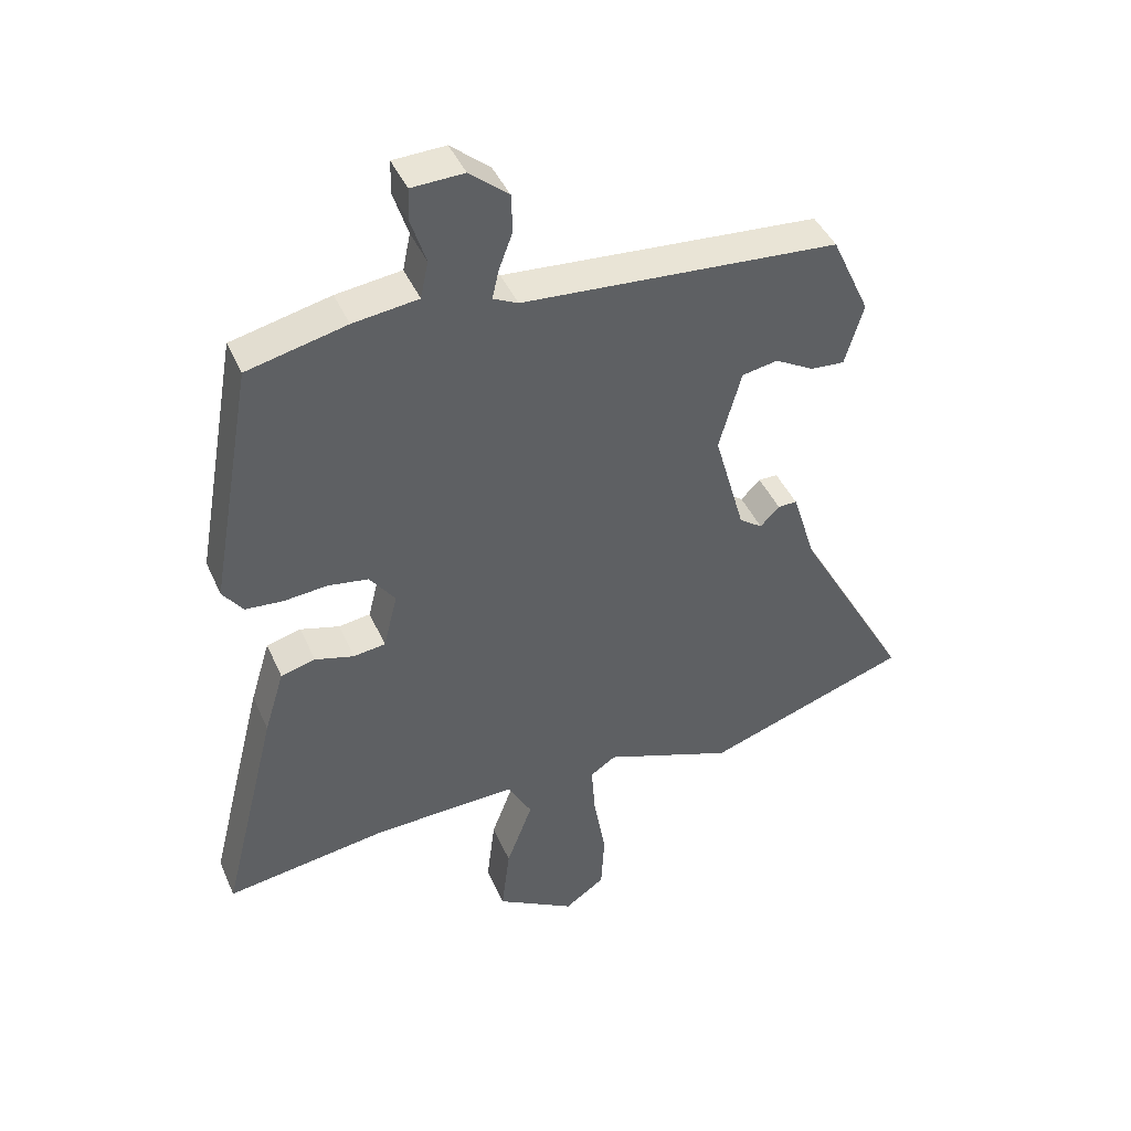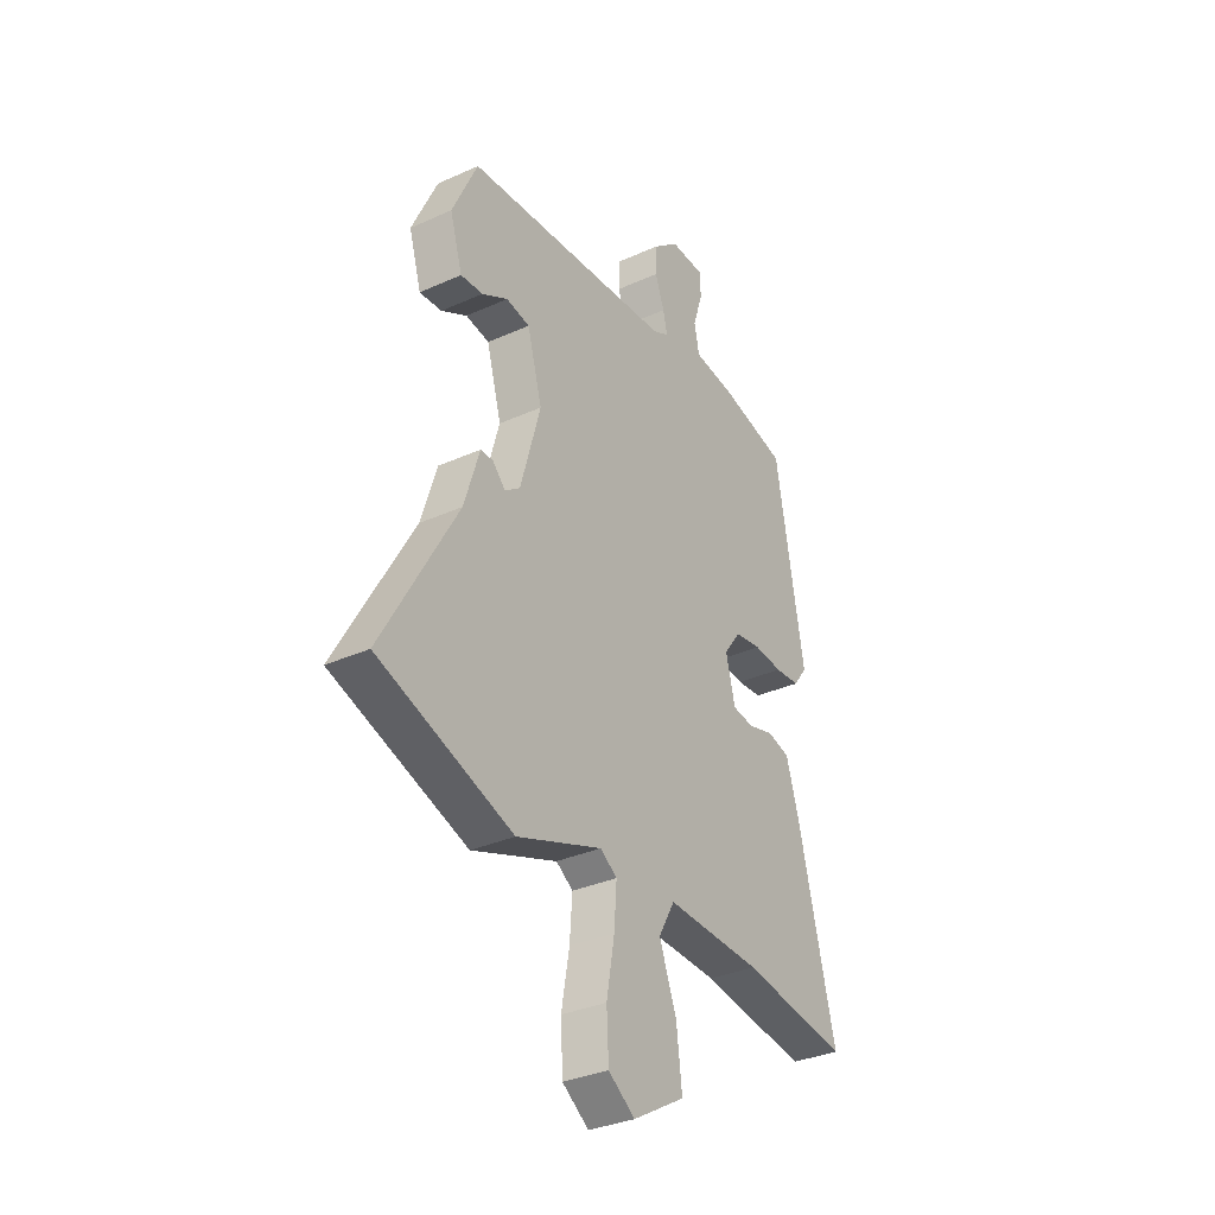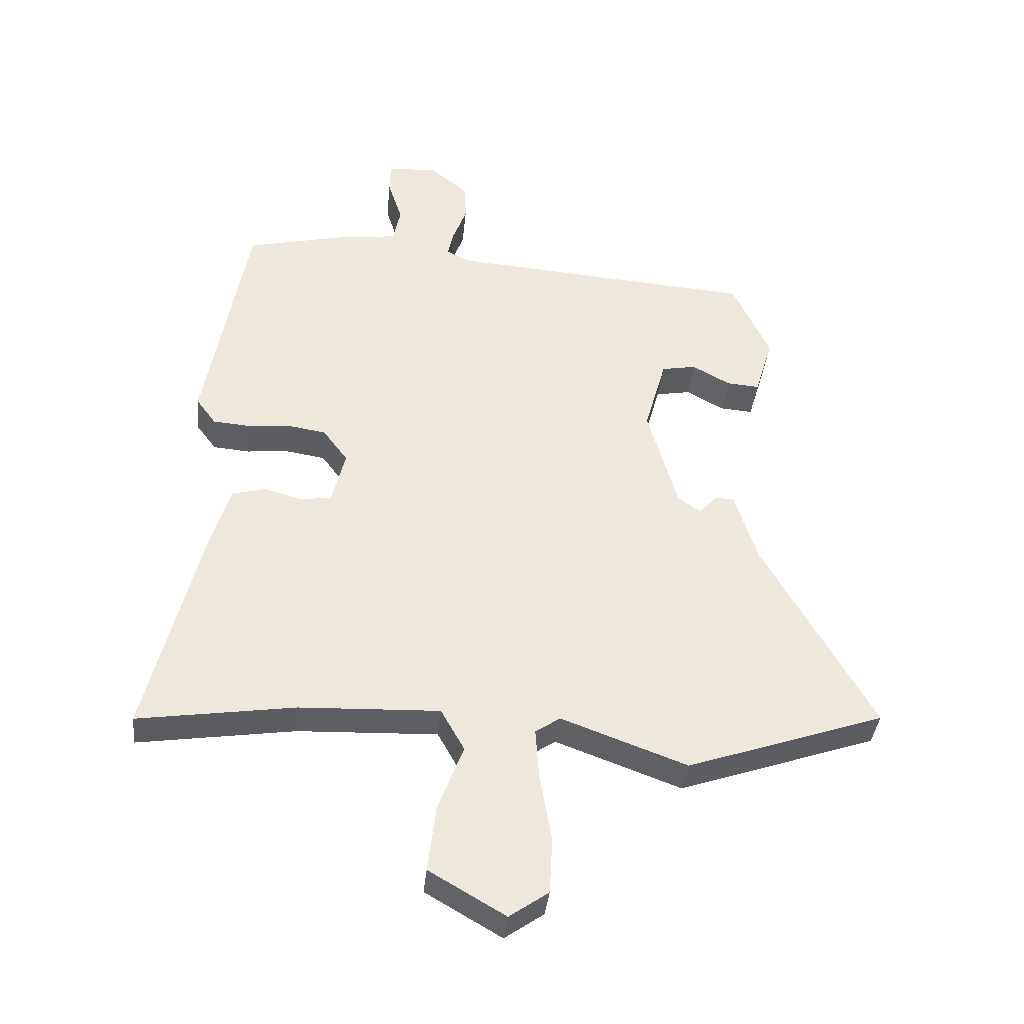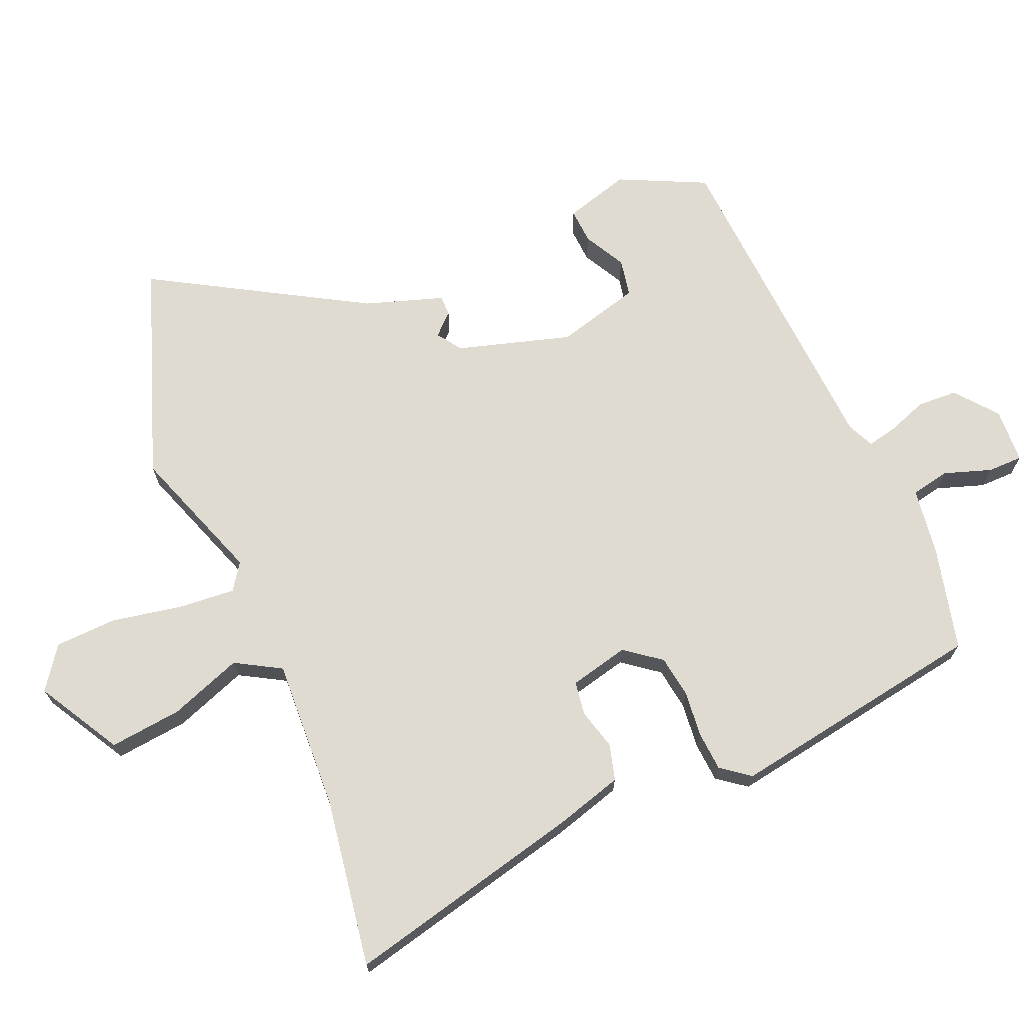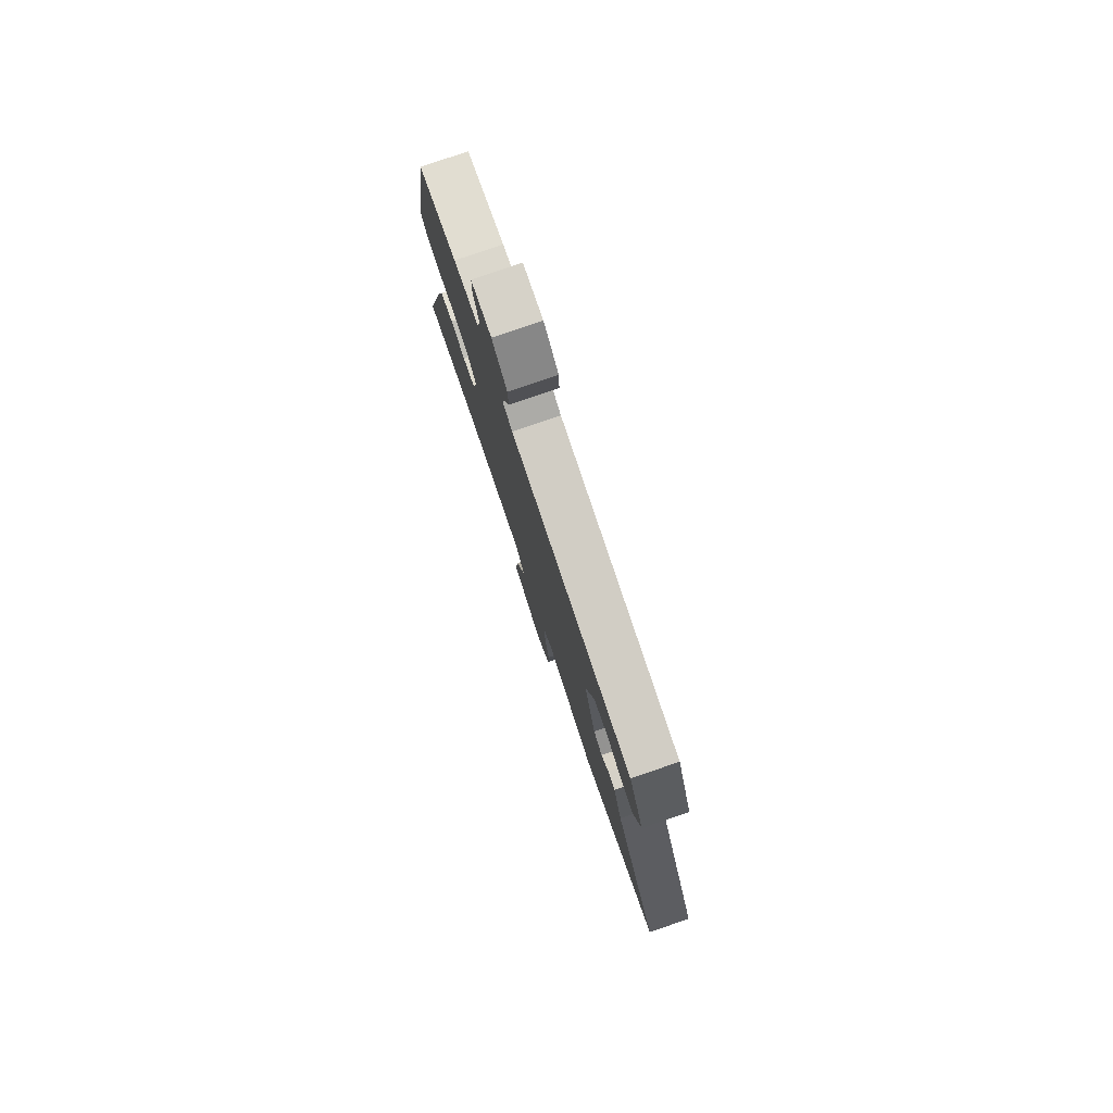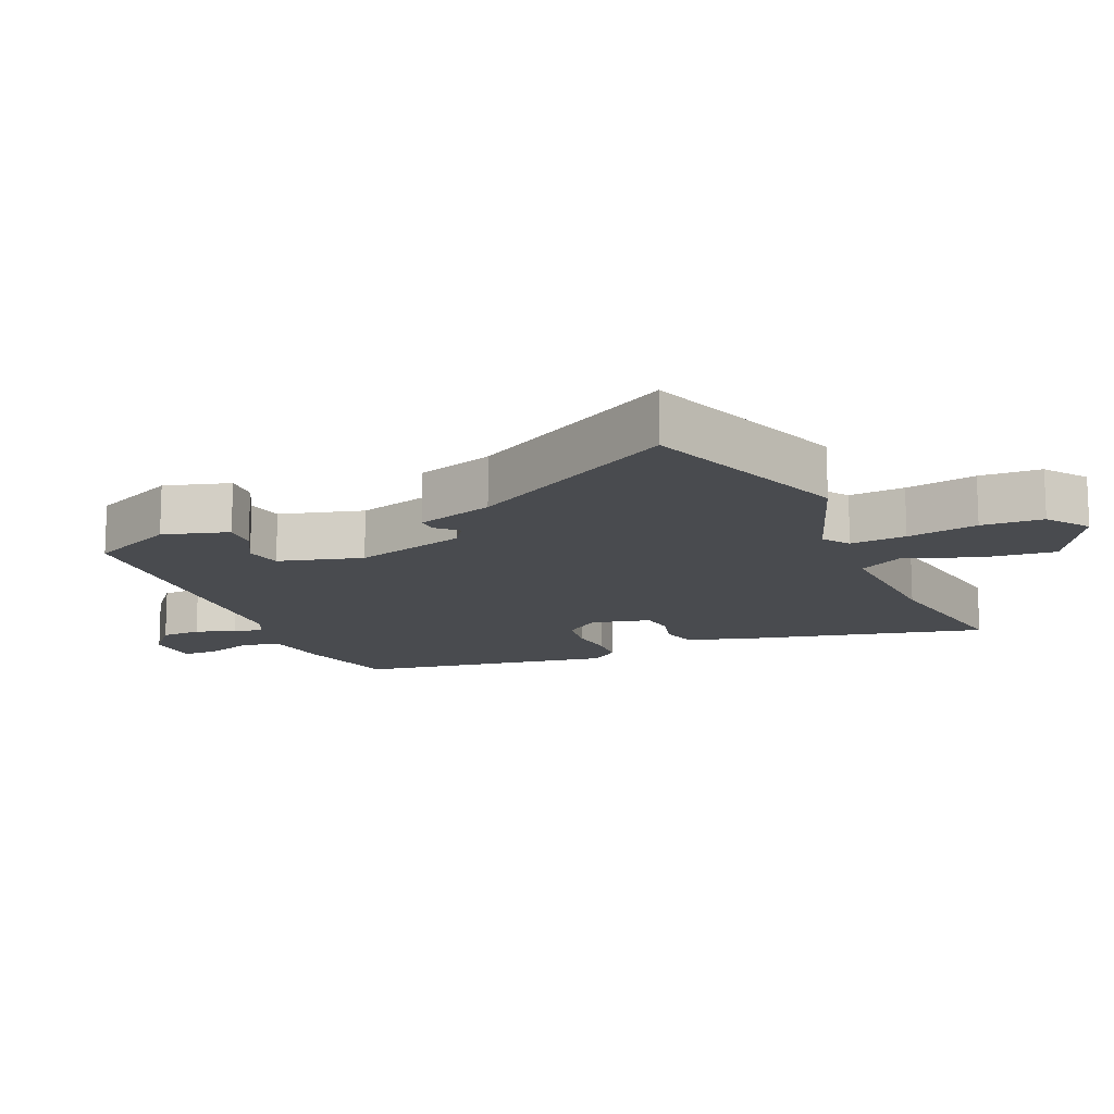
<metadata>
{"format":"obj","ext":"obj","renderer":"f3d","projection":"perspective","resolution":1024,"background":"white","views":[{"elev":43.1,"azim":-22.7,"up":"+Z"},{"elev":-33.2,"azim":121.8,"up":"+Z"},{"elev":-37.8,"azim":-5.7,"up":"+Z"},{"elev":70.1,"azim":-112.3,"up":"+Y"},{"elev":79.4,"azim":71.2,"up":"+Z"},{"elev":-13.9,"azim":114.1,"up":"+Y"}]}
</metadata>
<code>
v 0.648 0.07 -0.449
v 0.329 0.07 -0.558
v 0.126 0.07 -0.483
v 0.086 0.07 -0.51
v 0.092 0.07 -0.594
v 0.111 0.07 -0.701
v 0.106 0.07 -0.793
v 0.043 0.07 -0.837
v -0.08 0.07 -0.765
v -0.067 0.07 -0.657
v -0.026 0.07 -0.549
v -0.064 0.07 -0.481
v -0.29 0.07 -0.489
v -0.543 0.07 -0.526
v -0.455 0.07 -0.173
v -0.424 0.07 -0.071
v -0.37 0.07 -0.057
v -0.309 0.07 -0.074
v -0.259 0.07 -0.067
v -0.237 0.07 0.021
v -0.277 0.07 0.075
v -0.34 0.07 0.085
v -0.408 0.07 0.079
v -0.467 0.07 0.084
v -0.499 0.07 0.127
v -0.431 0.07 0.511
v -0.276 0.07 0.547
v -0.174 0.07 0.56
v -0.162 0.07 0.618
v -0.185 0.07 0.689
v -0.184 0.07 0.741
v -0.102 0.07 0.744
v -0.041 0.07 0.693
v -0.039 0.07 0.633
v -0.061 0.07 0.574
v -0.071 0.07 0.53
v -0.032 0.07 0.511
v 0.463 0.07 0.473
v 0.523 0.07 0.343
v 0.494 0.07 0.246
v 0.441 0.07 0.25
v 0.38 0.07 0.284
v 0.324 0.07 0.274
v 0.289 0.07 0.149
v 0.337 0.07 -0.021
v 0.373 0.07 -0.047
v 0.403 0.07 -0.016
v 0.433 0.07 -0.016
v 0.47 0.07 -0.133
v 0.648 0 -0.449
v 0.329 0 -0.558
v 0.126 0 -0.483
v 0.086 0 -0.51
v 0.092 0 -0.594
v 0.111 0 -0.701
v 0.106 0 -0.793
v 0.043 0 -0.837
v -0.08 0 -0.765
v -0.067 0 -0.657
v -0.026 0 -0.549
v -0.064 0 -0.481
v -0.29 0 -0.489
v -0.543 0 -0.526
v -0.455 0 -0.173
v -0.424 0 -0.071
v -0.37 0 -0.057
v -0.309 0 -0.074
v -0.259 0 -0.067
v -0.237 0 0.021
v -0.277 0 0.075
v -0.34 0 0.085
v -0.408 0 0.079
v -0.467 0 0.084
v -0.499 0 0.127
v -0.431 0 0.511
v -0.276 0 0.547
v -0.174 0 0.56
v -0.162 0 0.618
v -0.185 0 0.689
v -0.184 0 0.741
v -0.102 0 0.744
v -0.041 0 0.693
v -0.039 0 0.633
v -0.061 0 0.574
v -0.071 0 0.53
v -0.032 0 0.511
v 0.463 0 0.473
v 0.523 0 0.343
v 0.494 0 0.246
v 0.441 0 0.25
v 0.38 0 0.284
v 0.324 0 0.274
v 0.289 0 0.149
v 0.337 0 -0.021
v 0.373 0 -0.047
v 0.403 0 -0.016
v 0.433 0 -0.016
v 0.47 0 -0.133
f 46 47 48 49
f 45 46 49 1
f 39 40 41 42
f 37 38 39 42
f 36 37 42 43
f 32 33 34 35
f 32 35 36
f 29 30 31 32
f 28 29 32 36
f 22 23 24 25
f 21 22 25 26
f 20 21 26 27
f 15 16 17 18
f 13 14 15 18
f 12 13 18 19
f 11 12 19 20
f 9 10 11
f 8 9 11
f 5 6 7 8
f 4 5 8 11
f 3 4 11 20
f 45 1 2 3
f 44 45 3 20
f 28 36 43 44
f 20 27 28 44
f 98 97 96 95
f 50 98 95 94
f 91 90 89 88
f 91 88 87 86
f 92 91 86 85
f 84 83 82 81
f 85 84 81
f 81 80 79 78
f 85 81 78 77
f 74 73 72 71
f 75 74 71 70
f 76 75 70 69
f 67 66 65 64
f 67 64 63 62
f 68 67 62 61
f 69 68 61 60
f 60 59 58
f 60 58 57
f 57 56 55 54
f 60 57 54 53
f 69 60 53 52
f 52 51 50 94
f 69 52 94 93
f 93 92 85 77
f 93 77 76 69
f 1 50 51 2
f 2 51 52 3
f 3 52 53 4
f 4 53 54 5
f 5 54 55 6
f 6 55 56 7
f 7 56 57 8
f 8 57 58 9
f 9 58 59 10
f 10 59 60 11
f 11 60 61 12
f 12 61 62 13
f 13 62 63 14
f 14 63 64 15
f 15 64 65 16
f 16 65 66 17
f 17 66 67 18
f 18 67 68 19
f 19 68 69 20
f 20 69 70 21
f 21 70 71 22
f 22 71 72 23
f 23 72 73 24
f 24 73 74 25
f 25 74 75 26
f 26 75 76 27
f 27 76 77 28
f 28 77 78 29
f 29 78 79 30
f 30 79 80 31
f 31 80 81 32
f 32 81 82 33
f 33 82 83 34
f 34 83 84 35
f 35 84 85 36
f 36 85 86 37
f 37 86 87 38
f 38 87 88 39
f 39 88 89 40
f 40 89 90 41
f 41 90 91 42
f 42 91 92 43
f 43 92 93 44
f 44 93 94 45
f 45 94 95 46
f 46 95 96 47
f 47 96 97 48
f 48 97 98 49
f 49 98 50 1

</code>
